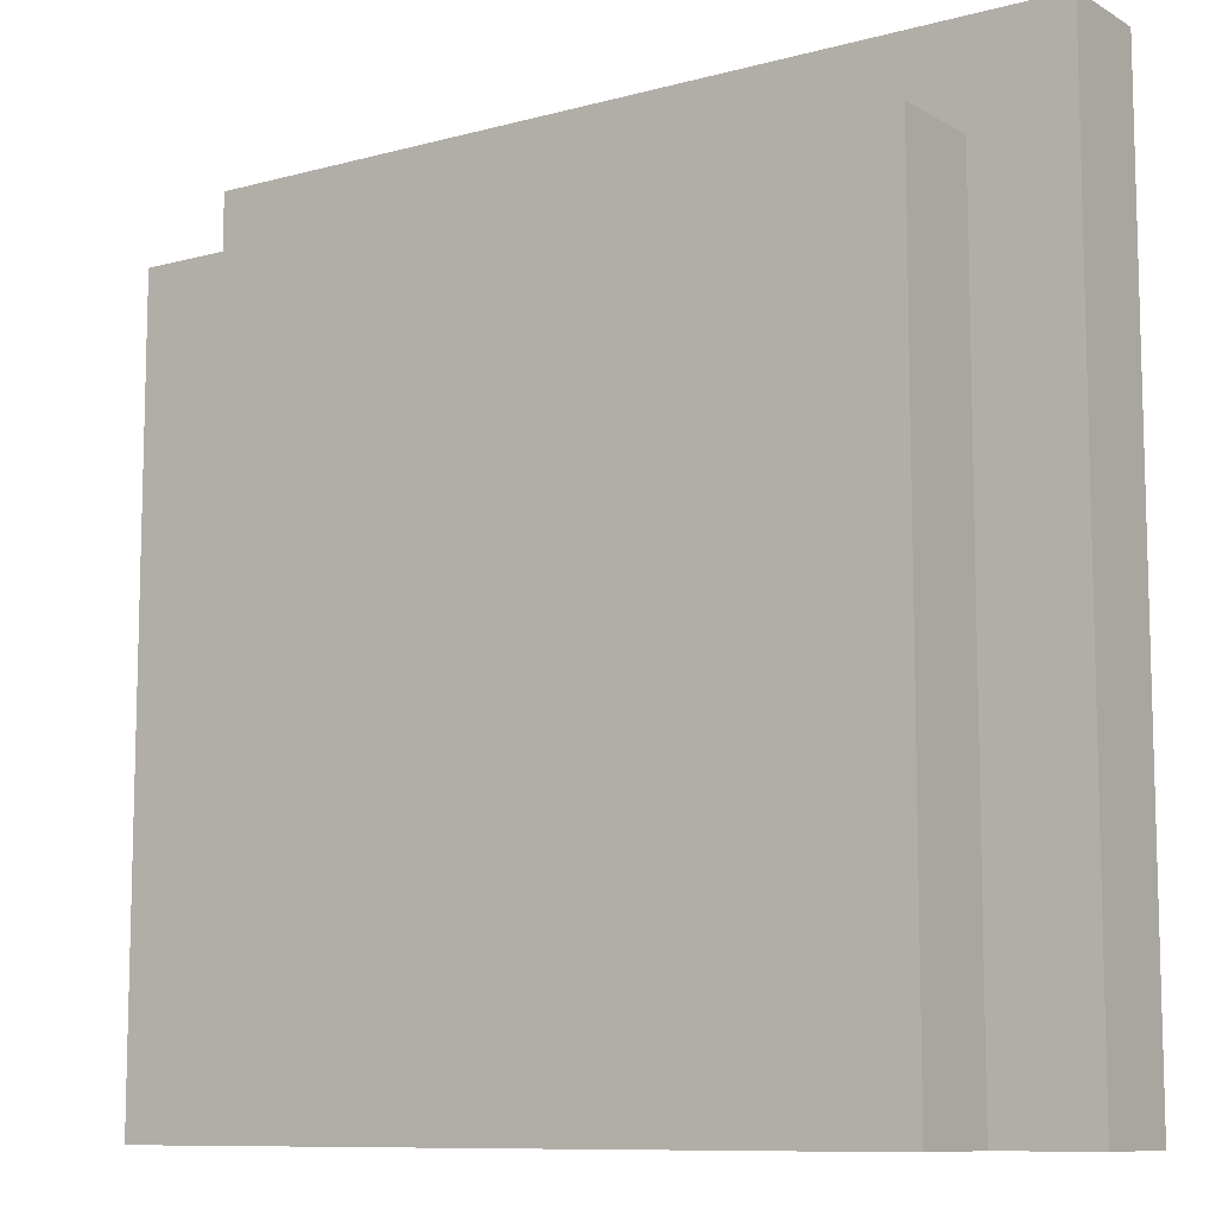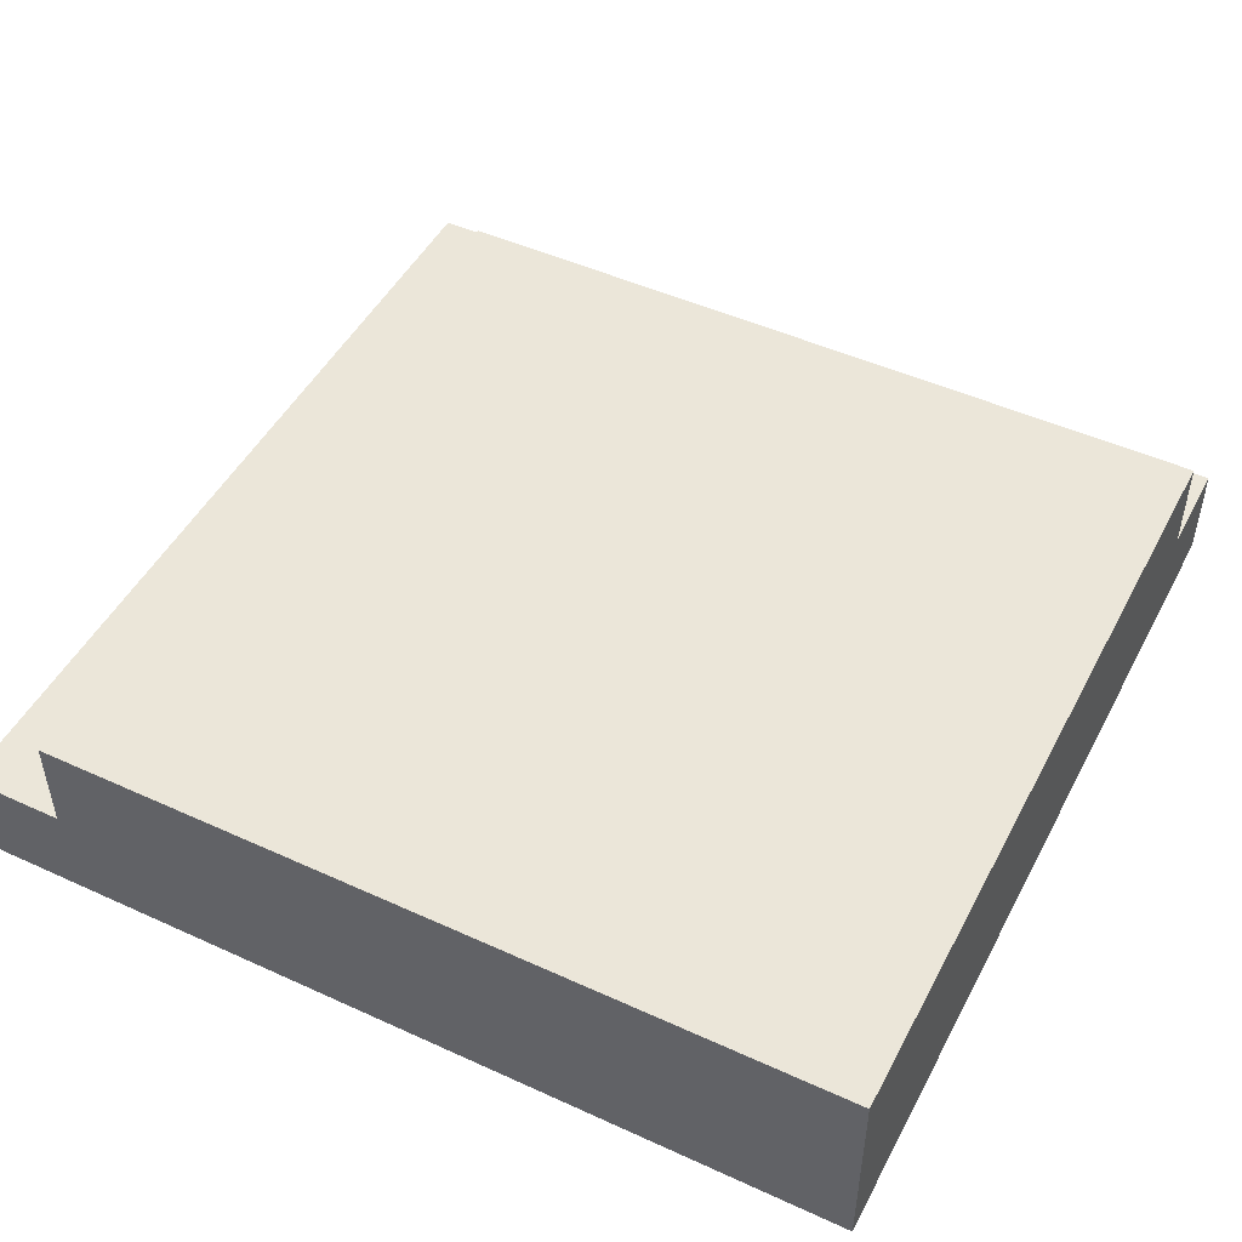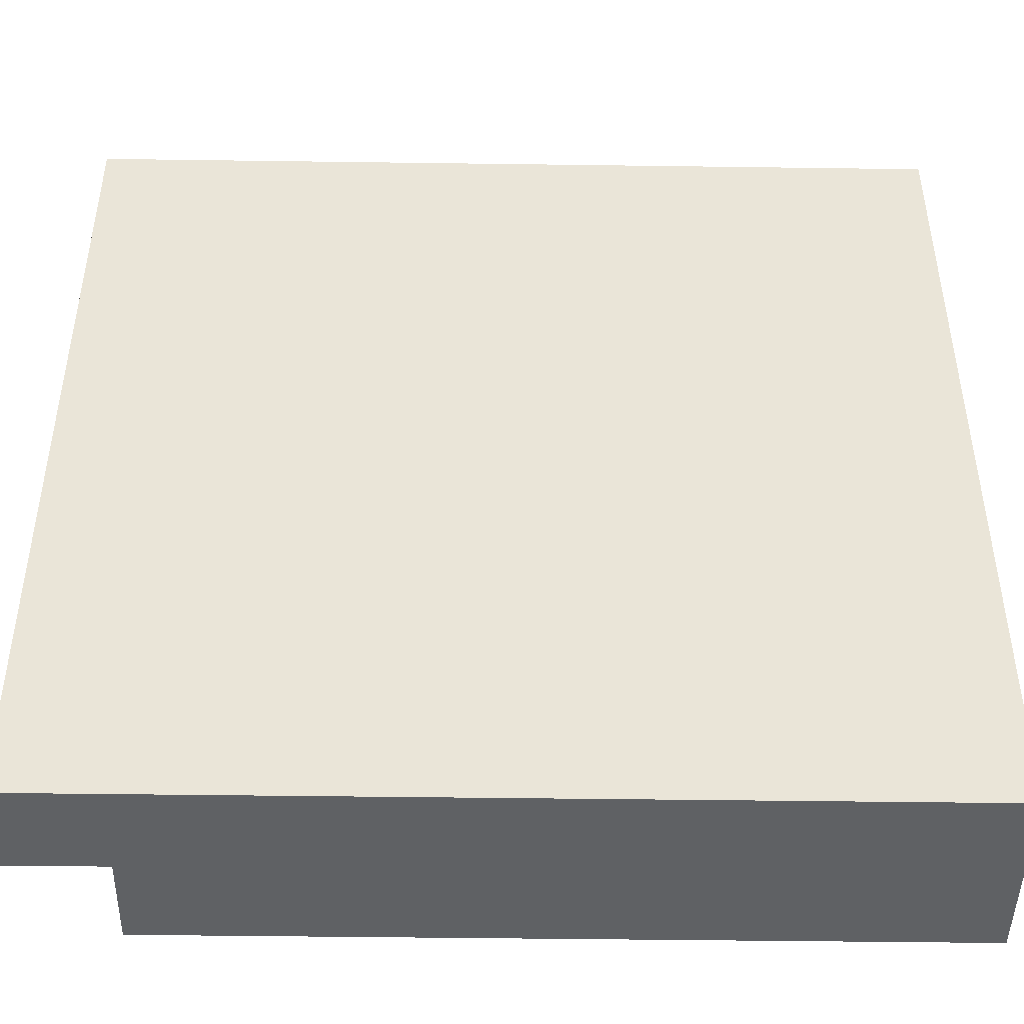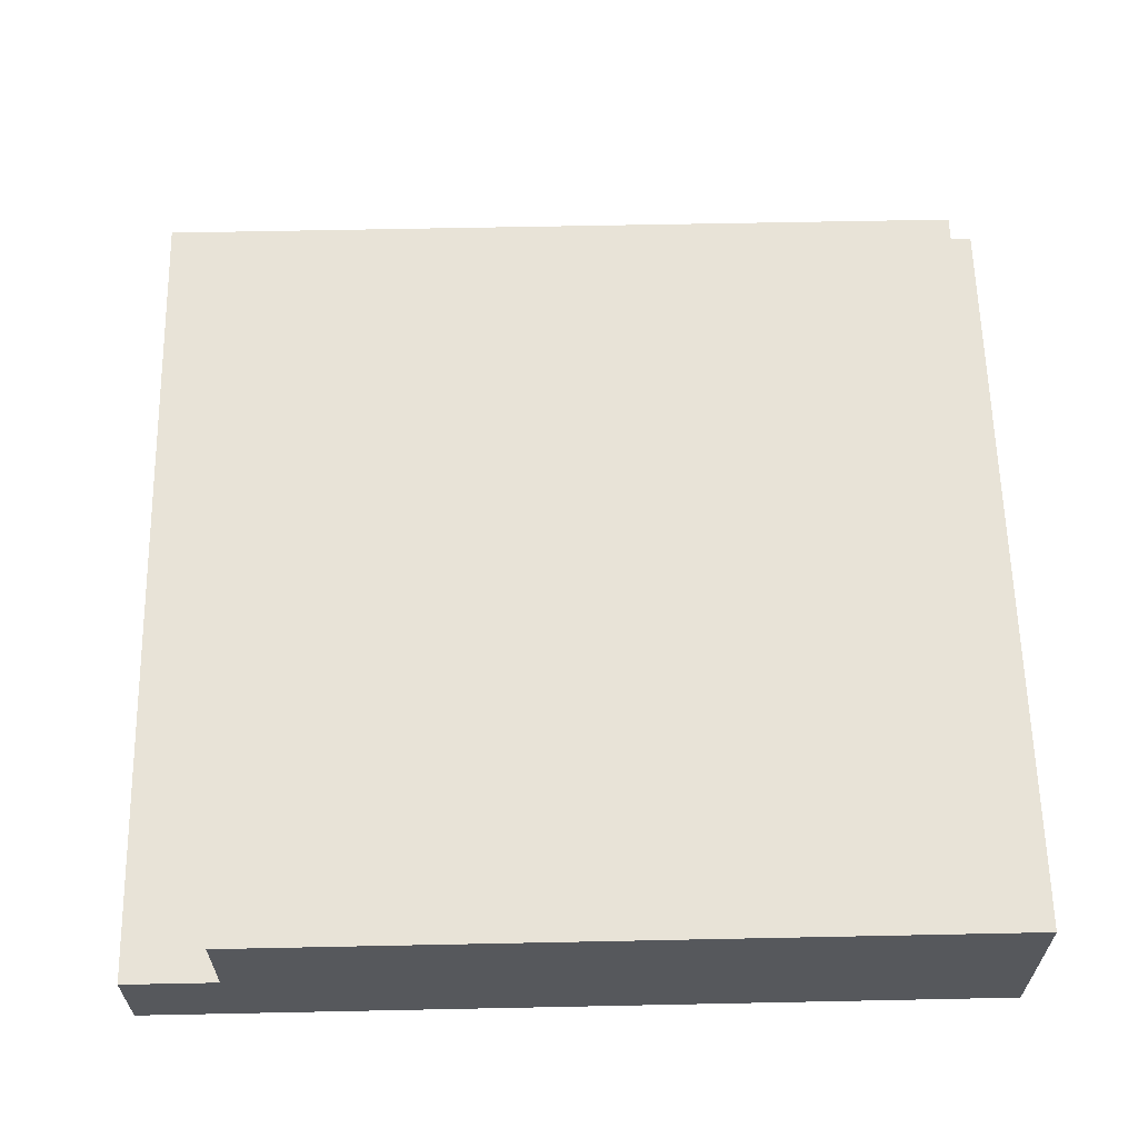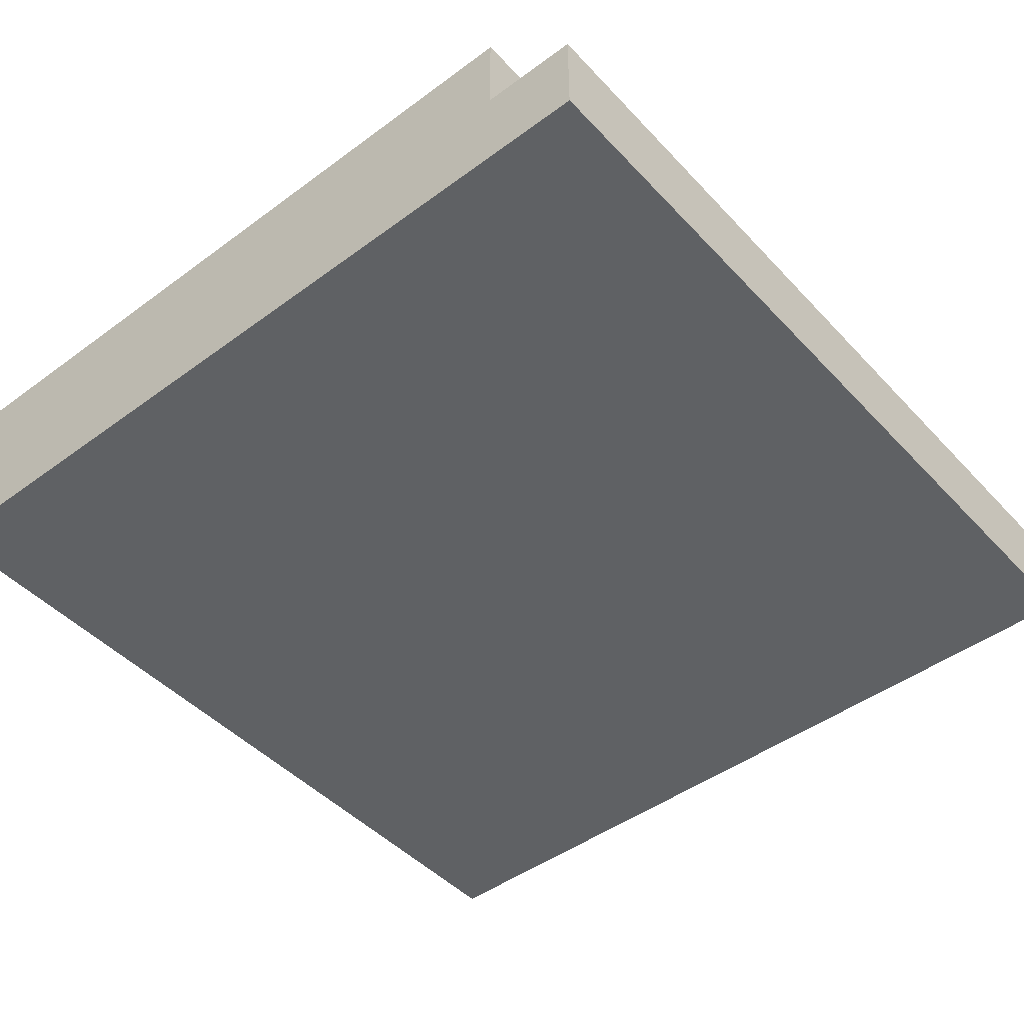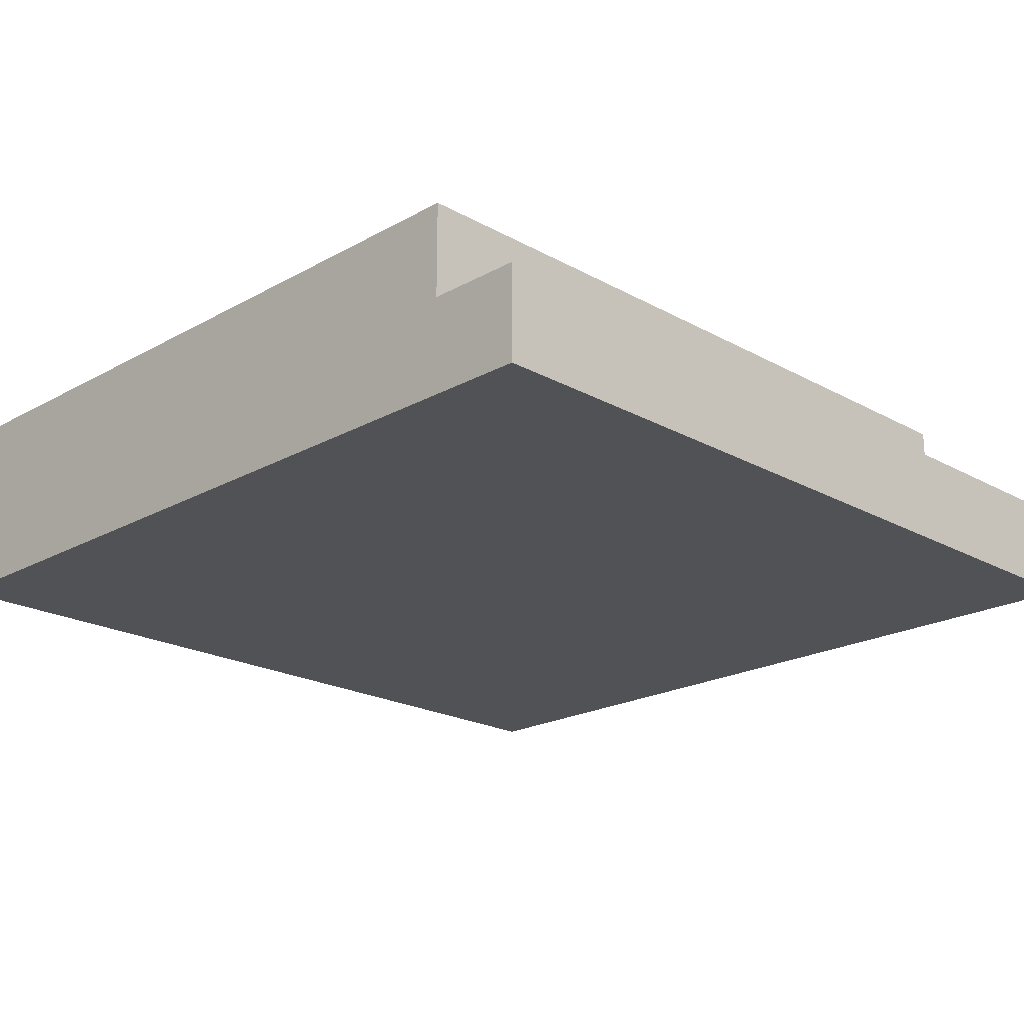
<metadata>
{"format":"obj","ext":"obj","renderer":"f3d","projection":"perspective","resolution":1024,"background":"white","views":[{"elev":-9.7,"azim":-145.0,"up":"+Z"},{"elev":48.4,"azim":117.0,"up":"+Y"},{"elev":-45.7,"azim":-0.9,"up":"+Z"},{"elev":62.0,"azim":88.8,"up":"+Y"},{"elev":-46.2,"azim":-139.9,"up":"+Y"},{"elev":-20.8,"azim":-135.0,"up":"+Y"}]}
</metadata>
<code>
o
v -0.8 0 0.8
v -0.8 0 -1
v -0.8 0.2 0.8
v -0.8 0.2 -1
v -0.6 0.2 0.6
v -0.6 0.2 -1
v -0.6 0.4 0.6
v -0.6 0.4 -1
v 1 0 0.8
v 1 0 -1
v 1 0.2 0.8
v 1 0.2 0.6
v 1 0.2 -1
v 1 0.4 0.6
v 1 0.4 -1
v -0.8 0 0.8
v -0.8 0.2 0.8
v 1 0 0.8
v 1 0.2 0.8
v -0.6 0.2 0.6
v -0.6 0.4 0.6
v 1 0.2 0.6
v 1 0.4 0.6
v -0.8 0 -1
v -0.8 0.2 -1
v -0.6 0.2 -1
v -0.6 0.4 -1
v 1 0 -1
v 1 0.2 -1
v 1 0.4 -1
v -0.8 0 0.8
v 1 0 0.8
v -0.8 0 -1
v 1 0 -1
v -0.8 0.2 0.8
v 1 0.2 0.8
v -0.6 0.2 0.6
v 1 0.2 0.6
v -0.8 0.2 -1
v -0.6 0.2 -1
v -0.6 0.4 0.6
v 1 0.4 0.6
v -0.6 0.4 -1
v 1 0.4 -1
f 3 2 1
f 4 2 3
f 7 6 5
f 8 6 7
f 9 10 11
f 11 10 12
f 12 10 13
f 12 13 14
f 14 13 15
f 18 17 16
f 19 17 18
f 22 21 20
f 23 21 22
f 24 25 26
f 24 26 28
f 26 27 29
f 28 26 29
f 29 27 30
f 33 32 31
f 34 32 33
f 35 36 37
f 37 36 38
f 35 37 39
f 39 37 40
f 41 42 43
f 43 42 44

</code>
